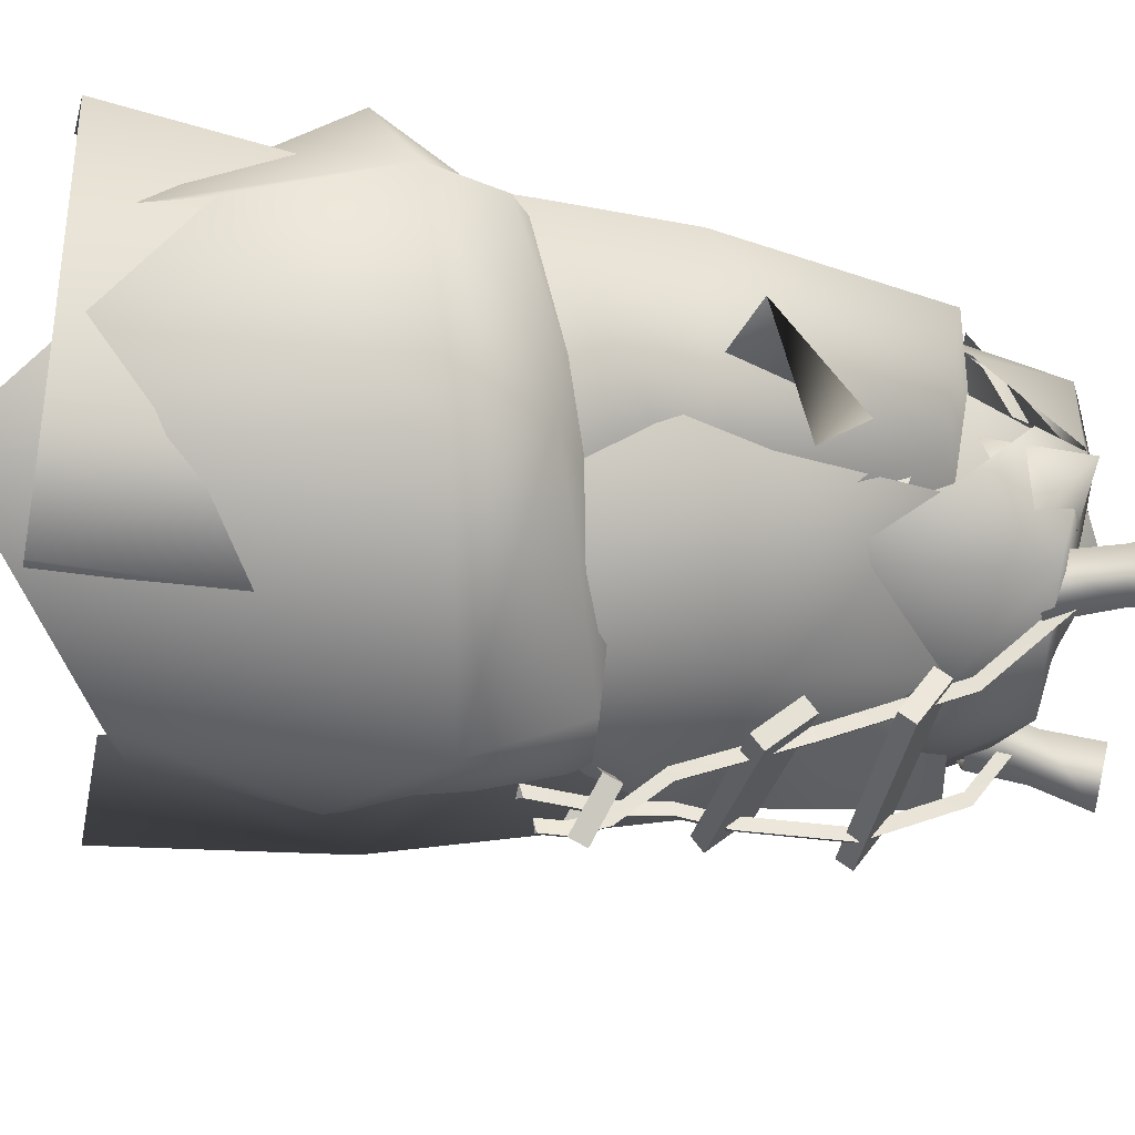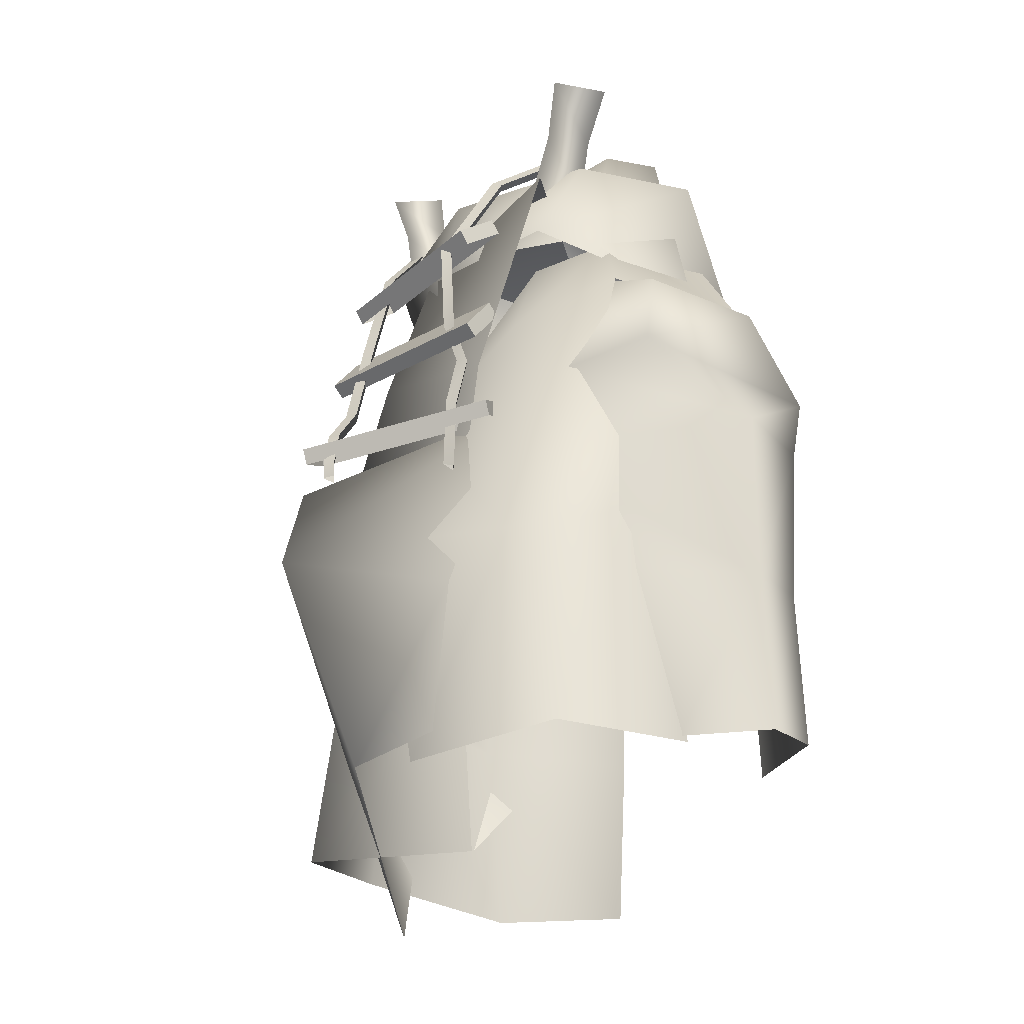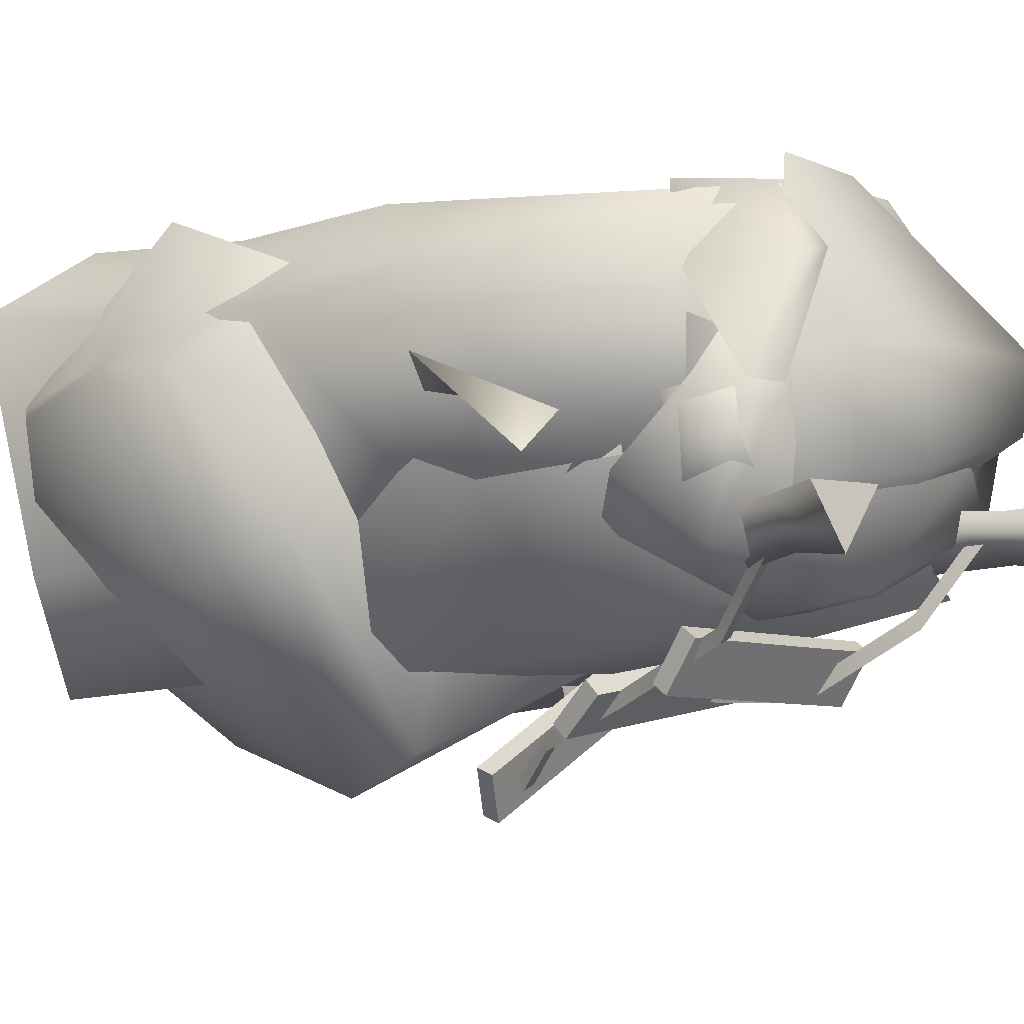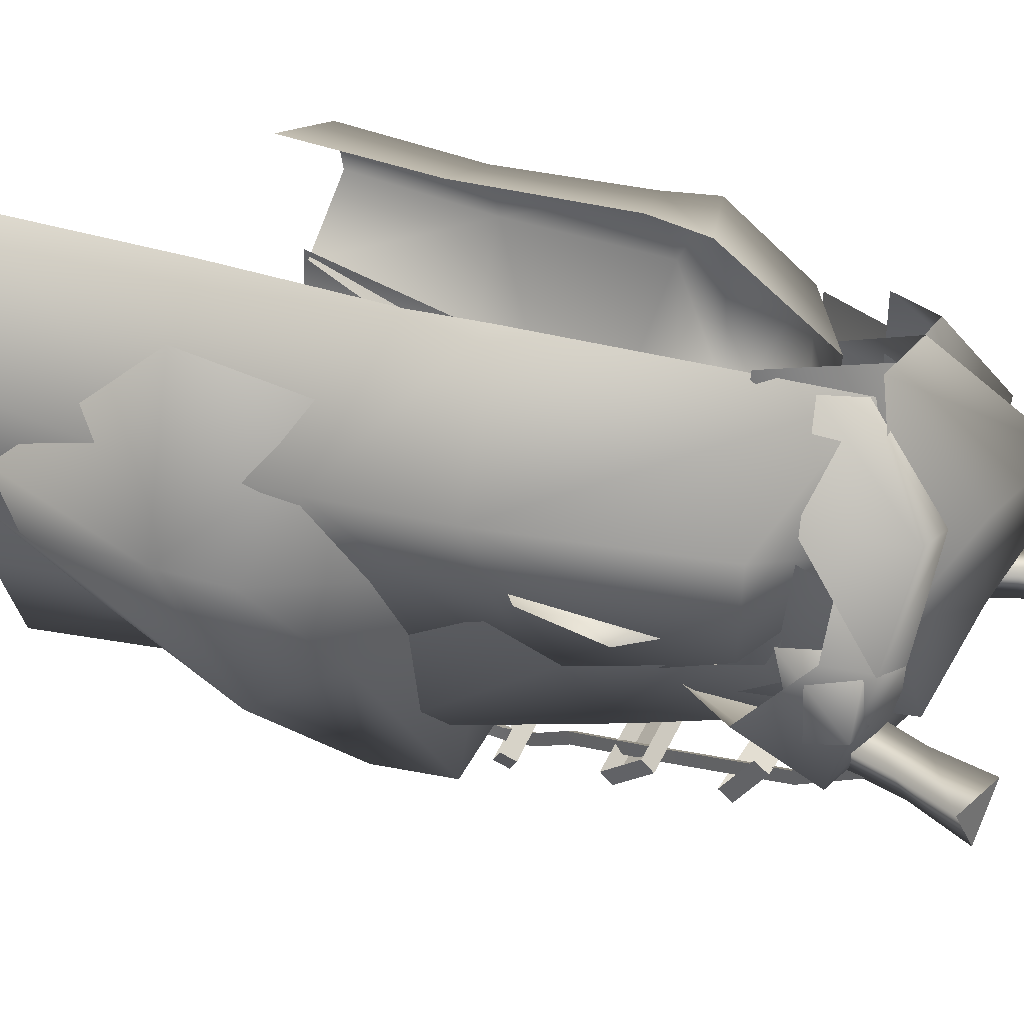
<metadata>
{"format":"obj","ext":"obj","renderer":"f3d","projection":"perspective","resolution":1024,"background":"white","views":[{"elev":-35.5,"azim":81.2,"up":"+Z"},{"elev":-25.4,"azim":-126.6,"up":"+Y"},{"elev":-7.0,"azim":134.6,"up":"+Z"},{"elev":36.0,"azim":116.1,"up":"+Z"}]}
</metadata>
<code>
g
v  -16.09 -31.78 16.71
v  -21.36 -32.1 20.18
v  -21.55 -21.66 19.44
v  -14.88 -20.64 12.62
v  -10.47 -11.56 7.778
v  -21.53 -10.17 19.48
v  -14.38 -6.44 9.343
v  -21.36 -32.1 20.18
v  -20.4 -32.1 23.96
v  -20.19 -21.66 23.67
v  -21.55 -21.66 19.44
v  -19.99 -10.78 24.74
v  -21.53 -10.17 19.48
v  -20.62 -7.13 24.98
v  -20.16 -5.953 11.6
v  -20.2 -1.088 21.02
v  -19.58 -0.7731 12.71
v  -20.4 -32.1 23.96
v  -11.98 -20.31 27.2
v  -20.19 -21.66 23.67
v  -12.85 -8.576 27.5
v  -13.01 -31.78 26.78
v  -19.99 -10.78 24.74
v  -12.06 -4.212 27.5
v  -20.62 -7.13 24.98
v  -9.721 4.289 23.83
v  -20.2 -1.088 21.02
v  -14.38 -6.44 9.343
v  -20.16 -5.953 11.6
v  -10.79 3.274 12.98
v  -19.58 -0.7731 12.71
v  -20.2 -1.088 21.02
v  -9.721 4.289 23.83
v  -19.58 -0.7731 12.71
v  -10.79 3.274 12.98
v  -16.26 -32.12 17.29
v  -15.6 -15.99 14.59
v  -17.05 -33.18 5.984
v  -13.78 -19.45 4.76
v  -15.41 1.414 12.82
v  -9.887 8.582 16.82
v  -4.449 7.954 14.28
v  -11.34 -2.732 6.979
v  0.4238 -5.927 7.168
v  -13.78 -19.45 4.76
v  -15.41 1.414 12.82
v  -18.22 0.05993 21.95
v  -11.94 7.752 24.29
v  -1.57 -16.61 3.166
v  -13.78 -19.45 4.76
v  -1.57 -16.61 3.166
v  -3.765 -32.69 4.286
v  -17.05 -33.18 5.984
v  4.223 14.46 13.45
v  5.325 13.09 19.54
v  4.357 3.372 11.4
v  6.234 5.222 23.16
v  -4.342 14.77 14.6
v  5.325 13.09 19.54
v  4.223 14.46 13.45
v  -3.336 14.78 20.95
v  -11.24 16.24 20.58
v  0.6749 9.837 30.4
v  -10.32 15.93 16.67
v  -11.34 7.258 13.72
v  -11.24 16.24 20.58
v  -10.32 15.93 16.67
v  -14.57 1.698 21.17
v  -4.263 10.26 29.91
v  4.357 3.372 11.4
v  -4.507 7.864 10.04
v  4.223 14.46 13.45
v  -4.342 14.77 14.6
v  -10.32 15.93 16.67
v  -11.34 7.258 13.72
v  6.103 -10.54 1.146
v  4.985 -16.77 -0.9969
v  -9.95 -8.368 8.01
v  -8.583 -21.7 3.797
v  -0.05566 -32.45 2.394
v  -6.176 -31.25 4.344
v  12.71 -13.45 12.82
v  4.985 -16.77 -0.9969
v  6.103 -10.54 1.146
v  14.87 -18.49 9.795
v  19.18 -20.64 21.28
v  7.696 -40.85 11.74
v  -0.05566 -32.45 2.394
v  17.47 -29.49 19.42
v  18.2 -16.4 20.74
v  9.437 -13.51 26.15
v  19.18 -20.64 21.28
v  18.2 -16.4 20.74
v  13.03 -22.63 30.03
v  14.89 -33.04 20.83
v  17.47 -29.49 19.42
v  -9.95 -8.368 8.01
v  4.274 -9.113 14.4
v  6.103 -10.54 1.146
v  12.71 -13.45 12.82
v  18.2 -16.4 20.74
v  9.437 -13.51 26.15
v  3.148 -1.642 6.234
v  6.157 6.765 15.43
v  9.518 -2.82 14.42
v  1.096 7.596 8.585
v  8.144 -14.45 5.056
v  10.14 -17.84 19.64
v  -8.795 -4.947 5.883
v  1.096 7.596 8.585
v  3.148 -1.642 6.234
v  -11.92 10.21 8.986
v  8.144 -14.45 5.056
v  -3.773 -17.52 7.408
v  7.749 -36.48 31.2
v  15.92 -35.89 26.12
v  14.99 -22.95 24.08
v  5.997 -25.11 30.47
v  14.26 -14.74 24.25
v  5.894 -13.35 30.66
v  4.8 -9.059 30.36
v  13.28 -6.524 24.4
v  0.5166 9.493 28.9
v  9.746 6.718 24.12
v  15.92 -35.89 26.12
v  11.94 -36.13 11.73
v  10.69 -23.23 12.26
v  9.089 -36.33 4.873
v  14.99 -22.95 24.08
v  9.566 -18.26 11.13
v  14.26 -14.74 24.25
v  7.478 -5.391 11.26
v  13.28 -6.524 24.4
v  7.812 5.85 16.45
v  9.746 6.718 24.12
v  7.056 -24.17 5.493
v  7.855 -18.38 7.007
v  9.089 -36.33 4.873
v  -1.24 -36.88 11.05
v  -1.147 -23.7 10.14
v  7.056 -24.17 5.493
v  0.02356 -17.47 10.61
v  7.855 -18.38 7.007
v  7.478 -5.391 11.26
v  1.36 0.003645 13.53
v  -2.049 10.57 18.27
v  7.812 5.85 16.45
v  9.566 -18.26 11.13
v  9.566 -18.26 11.13
v  -3.493 -17.86 20.66
v  1.36 0.003645 13.53
v  9.566 -18.26 11.13
v  7.855 -18.38 7.007
v  -3.493 -17.86 20.66
v  0.02356 -17.47 10.61
v  7.812 5.85 16.45
v  -2.049 10.57 18.27
v  9.746 6.718 24.12
v  0.5166 9.493 28.9
v  5.243 -8.587 15.66
v  7.082 4.586 16.21
v  3.756 -4.181 20.09
v  0.3137 3.276 22.06
v  13.28 -3.717 20.56
v  7.082 4.586 16.21
v  5.243 -8.587 15.66
v  -1.179 9.335 21.53
v  1.096 7.596 8.585
v  -11.92 10.21 8.986
v  6.157 6.765 15.43
v  -21.53 -10.17 19.48
v  -20.16 -5.953 11.6
v  -14.38 -6.44 9.343
v  -11.24 16.24 20.58
v  -14.57 1.698 21.17
v  -4.263 10.26 29.91
v  13.28 -3.717 20.56
v  3.511 2.77 10.5
v  7.082 4.586 16.21
v  8.028 10.98 10.29
v  7.33 13.18 17.91
v  9.737 6.403 14.01
v  5.831 13.9 17.68
v  8.405 10.29 18.31
v  3.076 9.701 23.67
v  3.64 13.13 13.14
v  5.831 13.9 17.68
v  8.028 10.98 10.29
v  -2.269 12.5 8.612
v  3.028 12.72 18.51
v  0.9635 10.46 23.26
v  -1.249 6.201 7.519
v  8.028 10.98 10.29
v  4.464 0.7555 11.84
v  -2.269 12.5 8.612
v  9.737 6.403 14.01
v  5.831 13.9 17.68
v  0.9635 10.46 23.26
v  7.33 13.18 17.91
v  3.076 9.701 23.67
v  -12.24 12.25 12.52
v  -2.269 12.5 8.612
v  -11.32 6.067 9.192
v  -8.006 14.37 15.28
v  -2.269 12.5 8.612
v  -12.24 12.25 12.52
v  3.64 13.13 13.14
v  -9.777 12.11 20.91
v  -14.82 12.25 20.62
v  -1.945 9.669 29.48
v  -7.313 10.08 29.22
v  -1.308 13.12 17.53
v  -14.82 12.25 20.62
v  -11.32 6.067 9.192
v  -10.98 6.132 27.62
v  -12.24 12.25 12.52
v  -7.313 10.08 29.22
v  -14.82 12.25 20.62
v  -10.98 6.132 27.62
v  1.713 6.82 19.55
v  0.04248 8.776 10.61
v  -1.308 13.12 17.53
v  2.613 6.263 10.84
v  0.8168 2.497 19.47
v  2.151 2.961 10.8
v  -1.945 9.669 29.48
v  2.286 3.712 29.81
v  7.618 7.696 17.95
v  8.229 9.356 12.85
v  10.09 12.74 15.5
v  6.585 12.21 18.45
v  7.618 7.696 17.95
v  10.09 12.74 15.5
v  5.468 12.48 13.36
v  6.585 12.21 18.45
v  10.09 12.74 15.5
v  8.229 9.356 12.85
v  5.468 12.48 13.36
v  10.09 12.74 15.5
v  0.8661 9.338 29.03
v  3.307 14.53 24.47
v  1.906 10.16 27.13
v  1.984 6.979 29.16
v  4.967 13.8 24.2
v  0.8661 9.338 29.03
v  3.307 14.53 24.47
v  6.489 8.142 23.94
v  7.64 12.99 17.92
v  4.967 13.8 24.2
v  7.64 12.99 17.92
v  3.307 14.53 24.47
v  5.868 13.93 17.73
v  3.307 14.53 24.47
v  5.868 13.93 17.73
v  1.803 11.89 23.23
v  1.906 10.16 27.13
v  -2.269 12.5 8.612
v  -1.249 6.201 7.519
v  -11.32 6.067 9.192
v  3.481 -2.477 1.767
v  -9.875 -2.682 4.113
v  -9.544 -0.1271 6.226
v  3.813 0.07812 3.88
v  -9.875 -2.682 4.113
v  -9.721 -3.38 4.933
v  -9.389 -0.825 7.046
v  -9.544 -0.1271 6.226
v  3.481 -2.477 1.767
v  3.636 -3.175 2.587
v  -9.721 -3.38 4.933
v  -9.875 -2.682 4.113
v  3.813 0.07812 3.88
v  3.968 -0.6198 4.7
v  3.636 -3.175 2.587
v  3.481 -2.477 1.767
v  -9.544 -0.1271 6.226
v  -9.389 -0.825 7.046
v  3.968 -0.6198 4.7
v  3.813 0.07812 3.88
v  3.907 4.686 3.651
v  -9.655 4.796 3.63
v  -9.644 6.714 6.355
v  3.918 6.604 6.376
v  -9.655 4.796 3.63
v  -9.663 3.907 4.255
v  -9.652 5.824 6.981
v  -9.644 6.714 6.355
v  3.907 4.686 3.651
v  3.899 3.797 4.277
v  -9.663 3.907 4.255
v  -9.655 4.796 3.63
v  3.918 6.604 6.376
v  3.91 5.714 7.002
v  3.899 3.797 4.277
v  3.907 4.686 3.651
v  -9.644 6.714 6.355
v  -9.652 5.824 6.981
v  3.91 5.714 7.002
v  3.918 6.604 6.376
v  2.33 -8.826 0.1338
v  0.5198 -10.16 -2.327
v  -10.71 -8.695 5.142
v  -8.896 -7.365 7.603
v  -8.743 -8.355 8.026
v  -8.896 -7.365 7.603
v  -10.71 -8.695 5.142
v  -10.55 -9.685 5.565
v  2.483 -9.817 0.5566
v  2.33 -8.826 0.1338
v  -8.896 -7.365 7.603
v  -8.743 -8.355 8.026
v  0.6722 -11.15 -1.904
v  0.5198 -10.16 -2.327
v  2.33 -8.826 0.1338
v  2.483 -9.817 0.5566
v  -10.55 -9.685 5.565
v  -10.71 -8.695 5.142
v  0.5198 -10.16 -2.327
v  0.6722 -11.15 -1.904
v  -10.9 13.65 12.31
v  -9.17 10.46 7.565
v  -10.15 13.65 12.75
v  -8.43 10.46 8.011
v  -10.2 14.04 12.01
v  -8.462 10.83 7.231
v  -10.9 13.65 12.31
v  -9.17 10.46 7.565
v  -10.15 13.65 12.75
v  -8.43 10.46 8.011
v  -10.2 14.04 12.01
v  -8.462 10.83 7.231
v  -9.17 10.46 7.565
v  -7.822 4.163 4.136
v  -8.43 10.46 8.011
v  -7.084 4.183 4.588
v  -7.1 4.468 3.765
v  -7.822 4.163 4.136
v  -7.084 4.183 4.588
v  -7.1 4.468 3.765
v  -7.978 -1.925 4.349
v  -7.24 -1.896 4.801
v  -7.258 -1.699 3.98
v  -7.978 -1.925 4.349
v  -7.24 -1.896 4.801
v  -7.258 -1.699 3.98
v  -7.978 -1.925 4.349
v  -8.446 -4.655 5.166
v  -7.24 -1.896 4.801
v  -7.707 -4.621 5.617
v  -7.258 -1.699 3.98
v  -7.721 -4.401 4.789
v  -7.978 -1.925 4.349
v  -8.446 -4.655 5.166
v  -7.707 -4.621 5.617
v  -7.721 -4.401 4.789
v  -7.971 -7.896 4.645
v  -7.233 -7.85 5.096
v  -7.253 -7.599 4.273
v  -7.971 -7.896 4.645
v  -7.233 -7.85 5.096
v  -7.253 -7.599 4.273
v  -7.434 -12.44 4.873
v  -6.697 -12.38 5.323
v  -6.714 -12.15 4.502
v  -7.434 -12.44 4.873
v  -6.697 -12.38 5.323
v  -6.714 -12.15 4.502
v  5.354 13.45 11.01
v  2.885 7.957 6.376
v  6.04 13.15 11.42
v  3.582 7.678 6.807
v  6.127 13.43 10.62
v  3.658 7.939 5.986
v  5.354 13.45 11.01
v  2.885 7.957 6.376
v  6.04 13.15 11.42
v  3.582 7.678 6.807
v  6.127 13.43 10.62
v  3.658 7.939 5.986
v  1.366 0.2046 3.725
v  2.069 -0.04324 4.167
v  2.139 0.1865 3.335
v  1.366 0.2046 3.725
v  2.069 -0.04324 4.167
v  2.139 0.1865 3.335
v  0.2092 -6.209 1.729
v  0.9072 -6.481 2.163
v  0.9822 -6.227 1.339
v  0.2092 -6.209 1.729
v  0.9072 -6.481 2.163
v  0.9822 -6.227 1.339
v  -0.8657 -8.913 -0.2758
v  -0.167 -9.183 0.16
v  -0.09277 -8.931 -0.6658
v  -0.8657 -8.913 -0.2758
v  -0.167 -9.183 0.16
v  -0.09277 -8.931 -0.6658
v  -1.18 -10.83 -0.8105
v  -0.4728 -11.04 -0.3599
v  -0.4073 -10.84 -1.201
v  -1.18 -10.83 -0.8105
v  -0.4728 -11.04 -0.3599
v  -0.4073 -10.84 -1.201
v  -1.196 -12.38 -0.7697
v  -0.4882 -12.57 -0.3198
v  -0.423 -12.4 -1.16
v  -1.196 -12.38 -0.7697
v  -0.4882 -12.57 -0.3198
v  -0.423 -12.4 -1.16
v  7.718 14.35 12.28
v  6.574 10.39 12.18
v  6.276 14.74 9.694
v  4.958 10.82 9.282
v  4.833 15.13 12.28
v  3.341 11.26 12.18
v  7.718 14.35 12.28
v  6.574 10.39 12.18
v  6.276 14.74 9.694
v  4.958 10.82 9.282
v  3.341 11.26 12.18
v  4.833 15.13 12.28
v  5.771 19.14 12.51
v  9.416 18.17 12.51
v  7.594 18.65 9.239
v  -9.651 15.13 12.99
v  -7.968 11.28 13.15
v  -11.09 14.74 10.4
v  -9.677 10.82 10.08
v  -12.54 14.35 12.99
v  -11.39 10.37 13.15
v  -7.968 11.28 13.15
v  -9.651 15.13 12.99
v  -11.09 14.74 10.4
v  -9.677 10.82 10.08
v  -11.39 10.37 13.15
v  -12.54 14.35 12.99
v  -14.33 18.17 13.22
v  -10.69 19.14 13.22
v  -12.51 18.65 9.95
v  7.594 18.65 9.239
v  9.416 18.17 12.51
v  7.718 14.35 12.28
v  6.276 14.74 9.694
v  9.416 18.17 12.51
v  5.771 19.14 12.51
v  4.833 15.13 12.28
v  7.718 14.35 12.28
v  5.771 19.14 12.51
v  7.594 18.65 9.239
v  4.833 15.13 12.28
v  6.276 14.74 9.694
v  -12.51 18.65 9.95
v  -10.69 19.14 13.22
v  -9.651 15.13 12.99
v  -11.09 14.74 10.4
v  -10.69 19.14 13.22
v  -14.33 18.17 13.22
v  -9.651 15.13 12.99
v  -12.54 14.35 12.99
v  -14.33 18.17 13.22
v  -12.51 18.65 9.95
v  -12.54 14.35 12.99
v  -11.09 14.74 10.4
g Object44-Pivot
f 1 2 3
f 3 4 1
f 4 3 5
f 3 6 5
f 5 6 7
f 8 9 10
f 10 11 8
f 11 10 12
f 12 13 11
f 13 12 14
f 14 15 13
f 15 14 16
f 16 17 15
f 18 19 20
f 19 21 20
f 22 19 18
f 21 23 20
f 23 21 24
f 24 25 23
f 25 24 26
f 26 27 25
f 28 29 30
f 29 31 30
f 32 33 34
f 33 35 34
f 36 37 38
f 37 39 38
f 39 37 40
f 41 42 43
f 42 44 43
f 43 44 45
f 43 46 41
f 46 43 45
f 46 47 41
f 47 48 41
f 44 49 45
f 50 51 52
f 52 53 50
f 54 55 56
f 55 57 56
f 58 59 60
f 58 61 59
f 58 62 61
f 61 62 63
f 61 63 59
f 58 64 62
f 65 66 67
f 65 68 66
f 69 63 62
f 70 71 72
f 71 73 72
f 71 74 73
f 71 75 74
f 76 77 78
f 77 79 78
f 77 80 79
f 80 81 79
f 82 83 84
f 82 85 83
f 82 86 85
f 85 87 83
f 87 88 83
f 85 86 89
f 85 89 87
f 82 90 86
f 91 92 93
f 91 94 92
f 92 94 95
f 95 96 92
f 97 98 99
f 98 100 99
f 98 101 100
f 98 102 101
f 103 104 105
f 103 106 104
f 107 103 105
f 107 105 108
f 109 110 111
f 109 112 110
f 109 111 113
f 114 109 113
f 115 116 117
f 117 118 115
f 118 117 119
f 119 120 118
f 120 119 121
f 119 122 121
f 121 122 123
f 122 124 123
f 125 126 127
f 126 128 127
f 127 129 125
f 129 127 130
f 130 131 129
f 131 130 132
f 132 133 131
f 133 132 134
f 134 135 133
f 128 136 127
f 137 130 127
f 136 137 127
f 138 139 140
f 140 141 138
f 140 142 141
f 142 143 141
f 144 145 146
f 146 147 144
f 145 144 148
f 149 150 151
f 152 153 154
f 153 155 154
f 156 157 158
f 157 159 158
f 160 161 162
f 161 163 162
f 164 165 166
f 167 168 169
f 167 170 168
f 171 172 173
f 174 175 176
f 177 178 179
f 180 181 182
f 181 180 183
f 181 184 182
f 181 185 184
f 186 187 188
f 189 186 188
f 190 187 186
f 190 191 187
f 192 193 194
f 195 193 192
f 193 196 194
f 197 198 199
f 200 199 198
f 201 202 203
f 204 205 206
f 204 207 205
f 208 204 206
f 208 206 209
f 210 208 209
f 210 209 211
f 210 212 208
f 213 214 215
f 213 216 214
f 217 218 219
f 220 221 222
f 220 223 221
f 224 223 220
f 224 225 223
f 226 220 222
f 227 224 220
f 227 220 226
f 228 229 230
f 231 232 233
f 234 235 236
f 237 238 239
f 240 241 242
f 243 244 245
f 246 245 244
f 247 244 243
f 247 248 244
f 249 250 251
f 252 251 250
f 253 254 255
f 253 255 256
f 257 258 259
f 260 261 262
f 263 260 262
f 264 265 266
f 267 264 266
f 268 269 270
f 271 268 270
f 272 273 274
f 275 272 274
f 276 277 278
f 279 276 278
f 280 281 282
f 283 280 282
f 284 285 286
f 287 284 286
f 288 289 290
f 291 288 290
f 292 293 294
f 295 292 294
f 296 297 298
f 299 296 298
f 300 301 302
f 303 300 302
f 304 305 306
f 307 304 306
f 308 309 310
f 311 308 310
f 312 313 314
f 315 312 314
f 316 317 318
f 319 316 318
f 320 321 322
f 323 322 321
f 324 325 326
f 327 326 325
f 328 329 330
f 331 330 329
f 332 333 334
f 335 334 333
f 325 336 327
f 337 327 336
f 329 338 331
f 339 331 338
f 333 340 335
f 341 335 340
f 336 342 337
f 343 337 342
f 338 344 339
f 345 339 344
f 346 347 348
f 349 348 347
f 350 351 352
f 353 352 351
f 344 354 345
f 355 345 354
f 347 356 349
f 357 349 356
f 351 358 353
f 359 353 358
f 354 360 355
f 361 355 360
f 356 362 357
f 363 357 362
f 358 364 359
f 365 359 364
f 360 366 361
f 367 361 366
f 368 369 370
f 371 370 369
f 372 373 374
f 375 374 373
f 376 377 378
f 379 378 377
f 369 380 371
f 381 371 380
f 373 382 375
f 383 375 382
f 377 384 379
f 385 379 384
f 380 386 381
f 387 381 386
f 382 388 383
f 389 383 388
f 384 390 385
f 391 385 390
f 386 392 387
f 393 387 392
f 388 394 389
f 395 389 394
f 390 396 391
f 397 391 396
f 392 398 393
f 399 393 398
f 394 400 395
f 401 395 400
f 396 402 397
f 403 397 402
f 398 404 399
f 405 399 404
f 400 406 401
f 407 401 406
f 402 408 403
f 409 403 408
f 410 411 412
f 413 412 411
f 414 415 416
f 417 416 415
f 418 419 420
f 421 418 420
f 422 423 424
f 425 426 427
f 428 427 426
f 429 430 431
f 432 429 431
f 433 434 435
f 436 433 435
f 437 438 439
f 440 441 442
f 443 440 442
f 444 445 446
f 447 444 446
f 448 449 450
f 451 450 449
f 452 453 454
f 455 452 454
f 456 457 458
f 459 458 457
f 460 461 462
f 463 462 461
g

</code>
